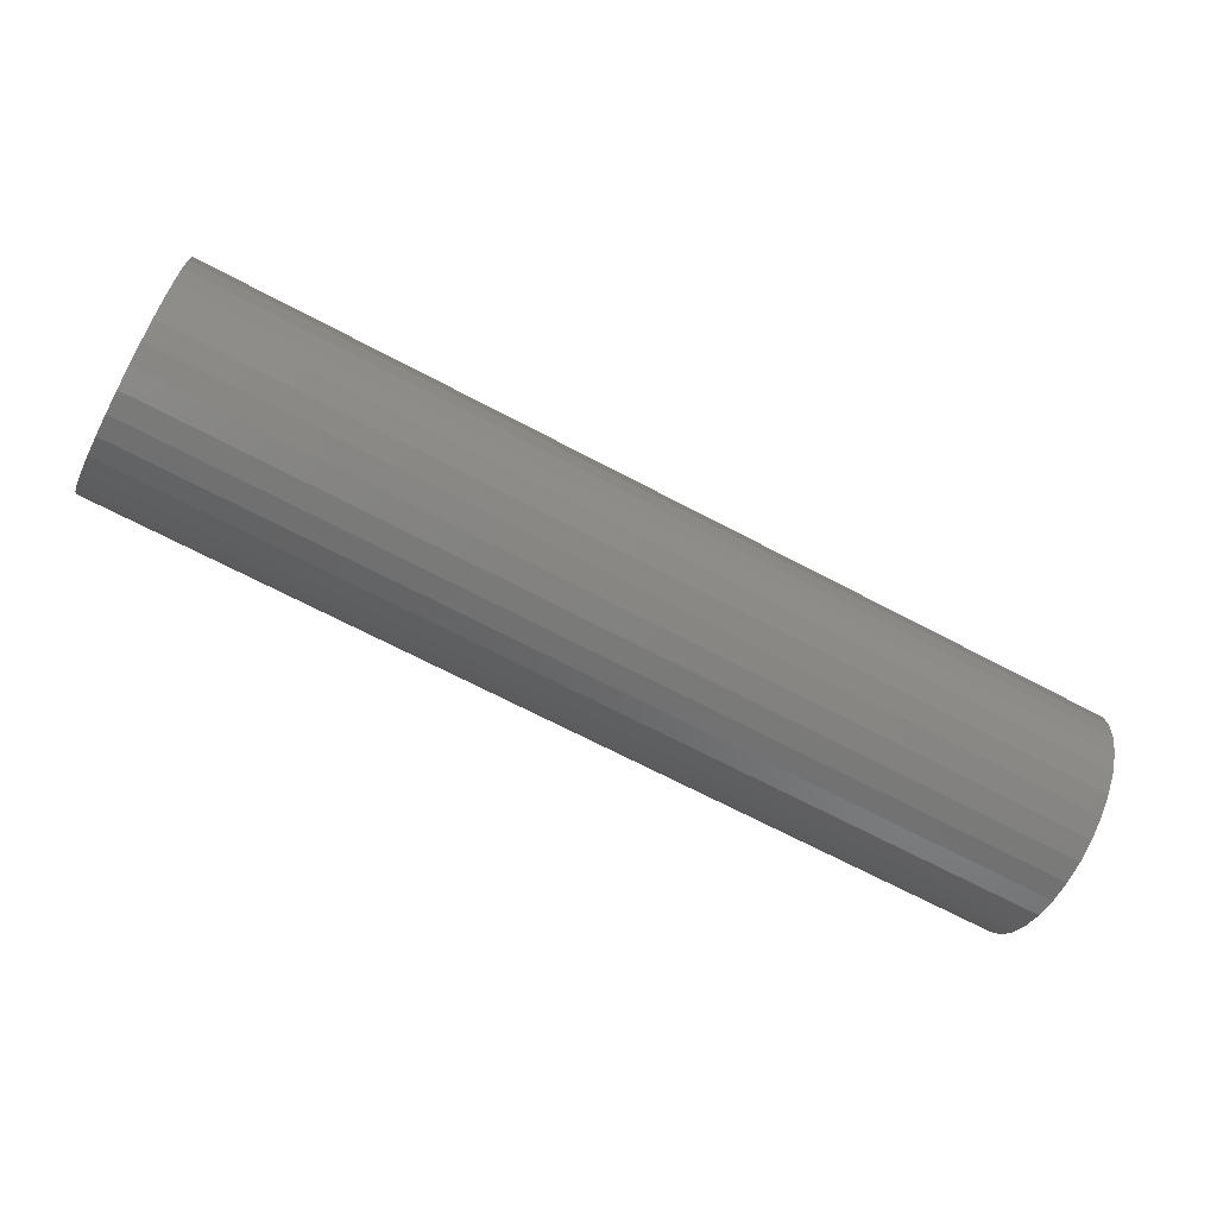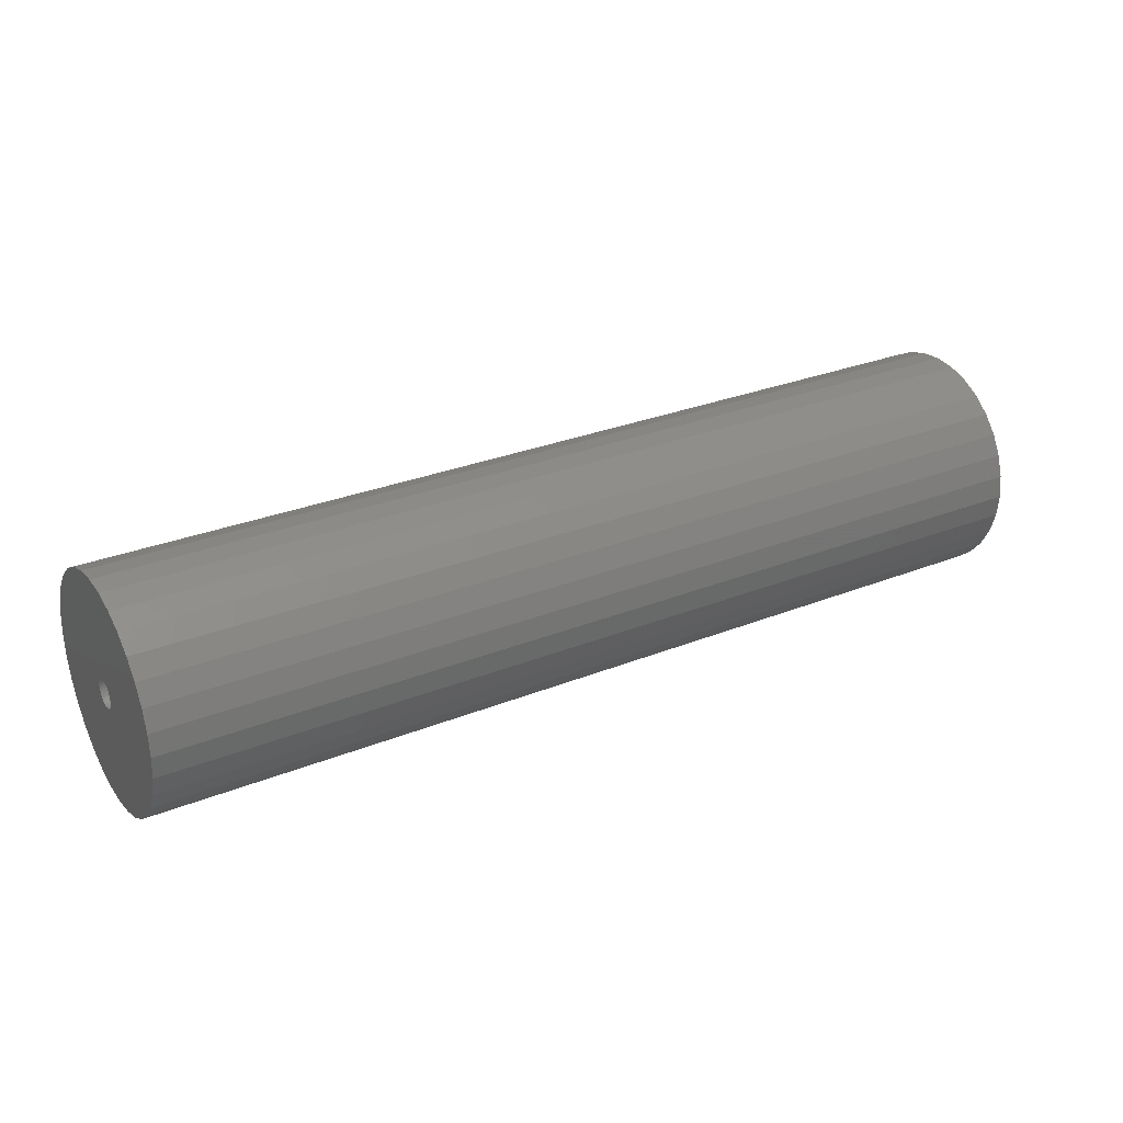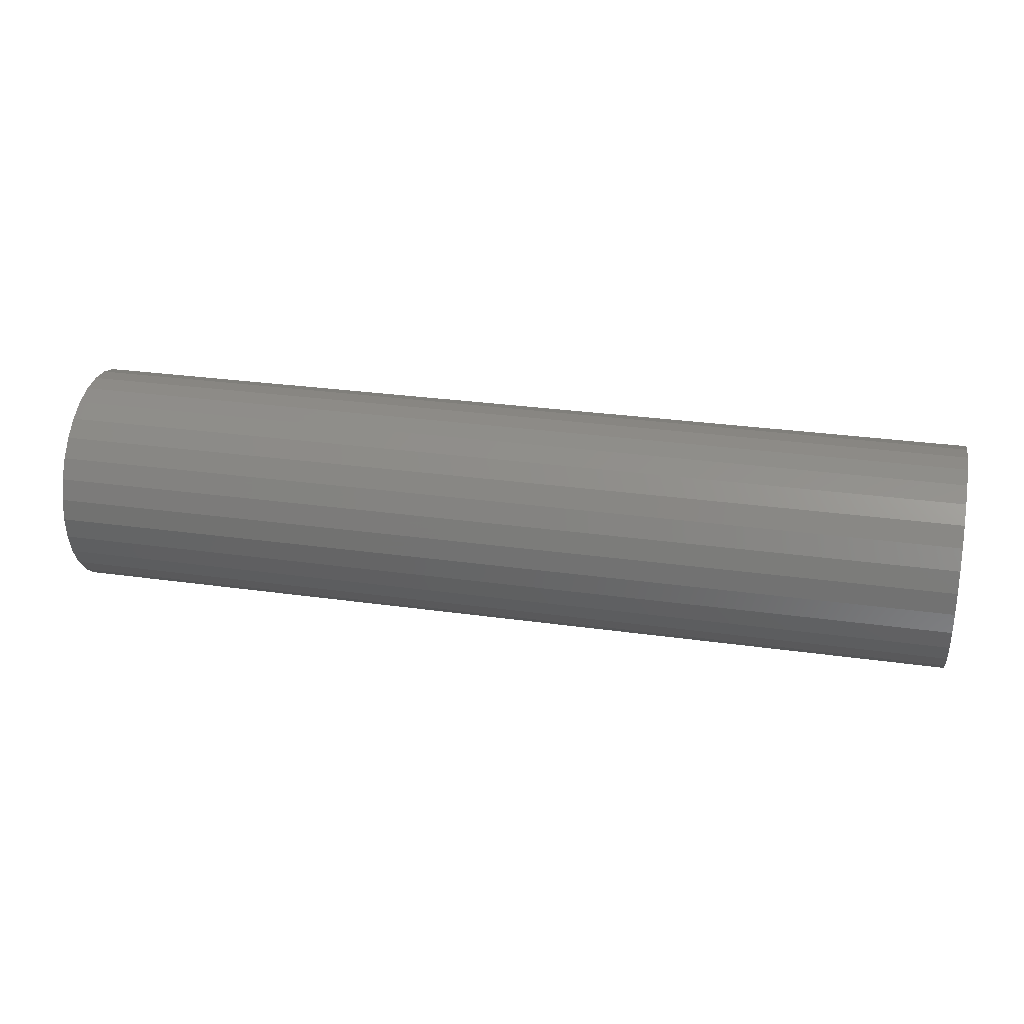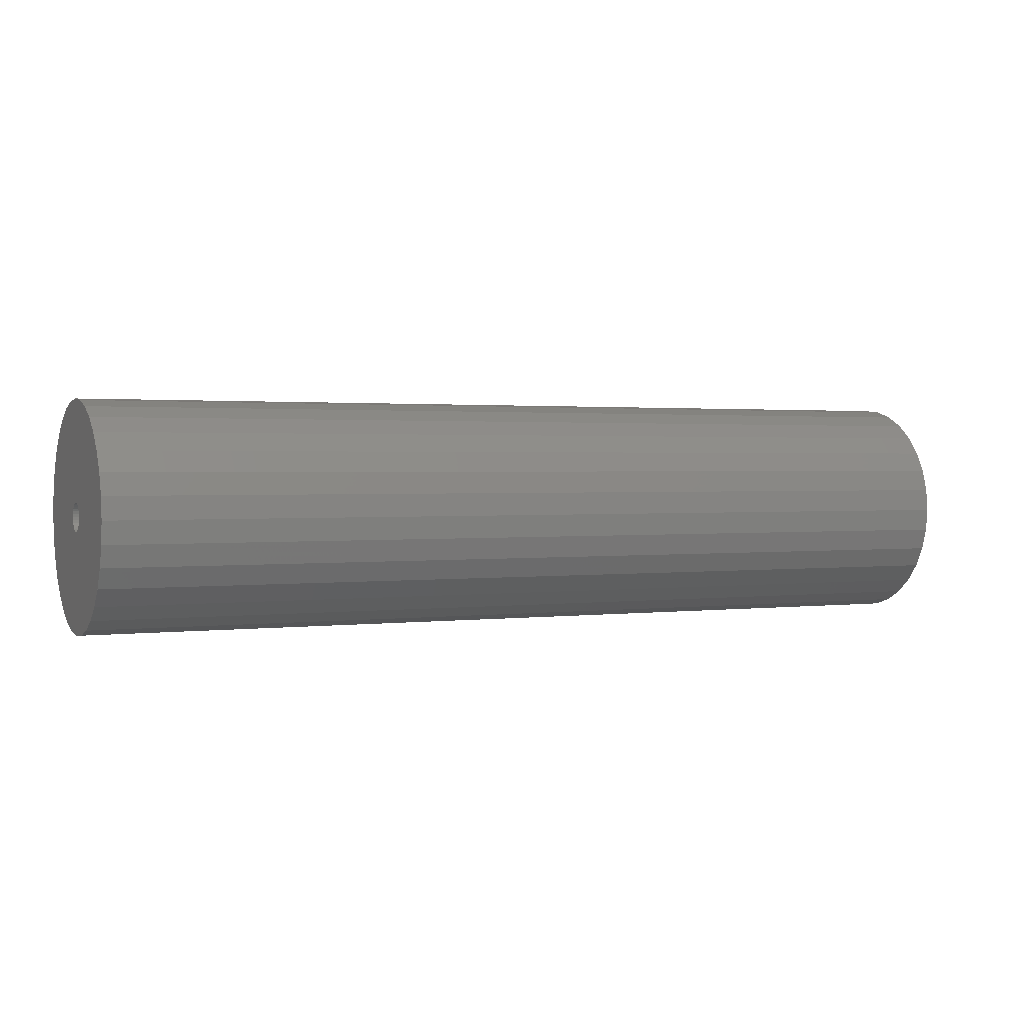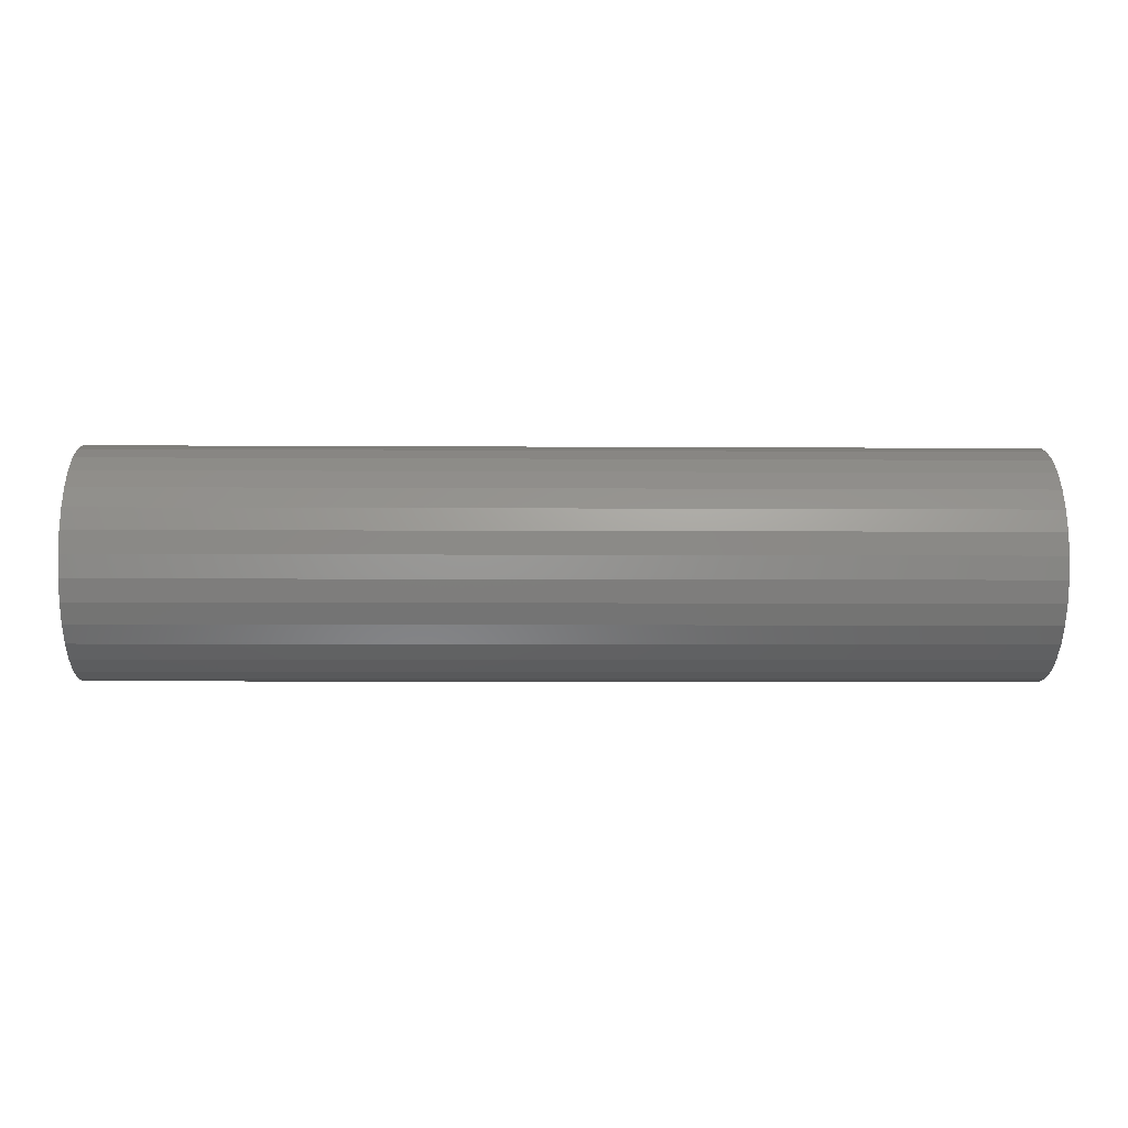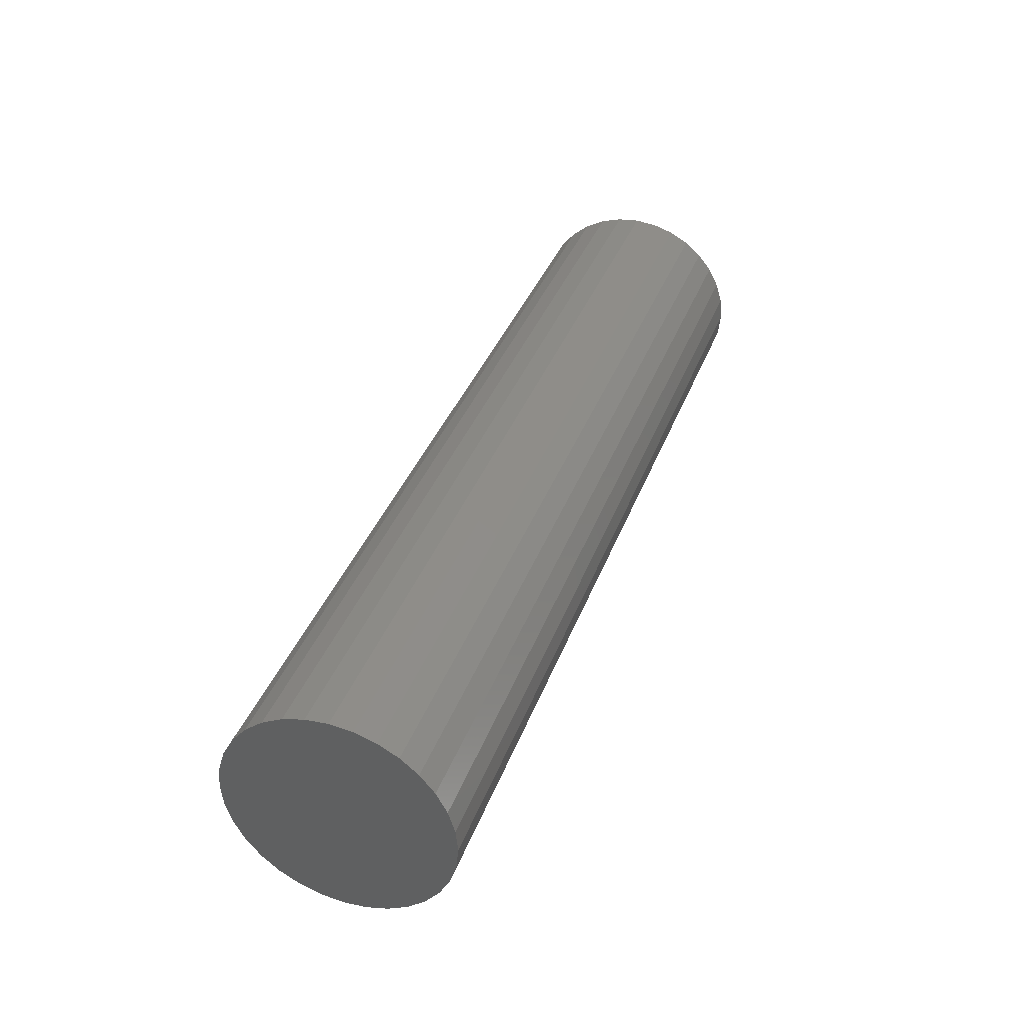
<metadata>
{"format":"stl","ext":"stl","renderer":"f3d","projection":"perspective","resolution":1024,"background":"white","views":[{"elev":-67.8,"azim":152.0,"up":"+Y"},{"elev":29.0,"azim":149.2,"up":"+Z"},{"elev":28.8,"azim":-168.1,"up":"+Y"},{"elev":1.5,"azim":154.8,"up":"+Y"},{"elev":-4.2,"azim":178.6,"up":"+Z"},{"elev":37.8,"azim":-70.6,"up":"+Z"}]}
</metadata>
<code>
# stl→obj: 128 verts, 252 faces
v 0.75 0.1026 -9.155e-18
v 0.75 0.01669 -3.892e-18
v 0.75 0.01646 -0.00239
v 0.75 -0.0772 -0.05455
v 0.75 -0.09186 -0.01916
v 0.75 -0.08628 -0.03758
v 0.75 0.08608 -0.05455
v 0.75 0.09516 -0.03758
v 0.75 0.1007 -0.01916
v 0.75 -0.09375 1.489e-17
v 0.75 -0.007577 -0.00239
v 0.75 -0.007812 4.55e-18
v 0.75 -0.007577 0.00239
v 0.75 -0.09186 0.01916
v 0.75 -0.00688 0.004689
v 0.75 -0.005747 0.006808
v 0.75 -0.004224 0.008664
v 0.75 -0.002367 0.01019
v 0.75 -0.0002483 0.01132
v 0.75 0.00205 0.01202
v 0.75 0.004441 0.01225
v 0.75 0.1007 0.01916
v 0.75 0.09516 0.03758
v 0.75 0.08608 0.05455
v 0.75 0.07387 0.06943
v 0.75 0.05899 0.08164
v 0.75 0.04202 0.09072
v 0.75 0.0236 0.0963
v 0.75 0.004441 0.09819
v 0.75 -0.01472 0.0963
v 0.75 -0.03314 0.09072
v 0.75 -0.05011 0.08164
v 0.75 -0.06499 0.06943
v 0.75 -0.0772 0.05455
v 0.75 -0.08628 0.03758
v 0.75 0.004441 -0.01225
v 0.75 -0.06499 -0.06943
v 0.75 -0.05011 -0.08164
v 0.75 -0.03314 -0.09072
v 0.75 -0.01472 -0.0963
v 0.75 0.004441 -0.09819
v 0.75 0.0236 -0.0963
v 0.75 0.04202 -0.09072
v 0.75 0.05899 -0.08164
v 0.75 0.07387 -0.06943
v 0.75 0.00205 -0.01202
v 0.75 -0.0002483 -0.01132
v 0.75 -0.002367 -0.01019
v 0.75 -0.004224 -0.008664
v 0.75 -0.005747 -0.006808
v 0.75 -0.00688 -0.004689
v 0.75 0.006831 0.01202
v 0.75 0.00913 0.01132
v 0.75 0.01125 0.01019
v 0.75 0.01311 0.008664
v 0.75 0.01463 0.006808
v 0.75 0.01576 0.004689
v 0.75 0.01646 0.00239
v 0.75 0.01576 -0.004689
v 0.75 0.01463 -0.006808
v 0.75 0.01311 -0.008664
v 0.75 0.01125 -0.01019
v 0.75 0.00913 -0.01132
v 0.75 0.006831 -0.01202
v 0.03906 0.004441 -0.01225
v 0.03906 0.006831 -0.01202
v 0.03906 0.00913 -0.01132
v 0.03906 0.01125 -0.01019
v 0.03906 0.01311 -0.008664
v 0.03906 0.01463 -0.006808
v 0.03906 0.01576 -0.004689
v 0.03906 0.01646 -0.00239
v 0.03906 0.01669 -1.778e-17
v 0.03906 0.00205 -0.01202
v 0.03906 -0.0002483 -0.01132
v 0.03906 -0.002367 -0.01019
v 0.03906 -0.004224 -0.008664
v 0.03906 -0.005747 -0.006808
v 0.03906 -0.00688 -0.004689
v 0.03906 -0.007577 -0.00239
v 0.03906 -0.007812 4.55e-18
v 0.03906 0.004441 0.01225
v 0.03906 0.00205 0.01202
v 0.03906 -0.0002483 0.01132
v 0.03906 -0.002367 0.01019
v 0.03906 -0.004224 0.008664
v 0.03906 -0.005747 0.006808
v 0.03906 -0.00688 0.004689
v 0.03906 -0.007577 0.00239
v 0.03906 0.006831 0.01202
v 0.03906 0.00913 0.01132
v 0.03906 0.01125 0.01019
v 0.03906 0.01311 0.008664
v 0.03906 0.01463 0.006808
v 0.03906 0.01576 0.004689
v 0.03906 0.01646 0.00239
v -0.04688 0.1026 -3.32e-17
v -0.04688 0.1007 -0.01916
v -0.04688 0.09516 -0.03758
v -0.04688 0.08608 -0.05455
v -0.04688 0.07387 -0.06943
v -0.04688 0.05899 -0.08164
v -0.04688 0.04202 -0.09072
v -0.04688 0.0236 -0.0963
v -0.04688 0.004441 -0.09819
v -0.04688 -0.01472 -0.0963
v -0.04688 -0.03314 -0.09072
v -0.04688 -0.05011 -0.08164
v -0.04688 -0.06499 -0.06943
v -0.04688 -0.0772 -0.05455
v -0.04688 -0.08628 -0.03758
v -0.04688 -0.09186 -0.01916
v -0.04688 -0.09375 1.489e-17
v -0.04688 -0.09186 0.01916
v -0.04688 -0.08628 0.03758
v -0.04688 -0.0772 0.05455
v -0.04688 -0.06499 0.06943
v -0.04688 -0.05011 0.08164
v -0.04688 -0.03314 0.09072
v -0.04688 -0.01472 0.0963
v -0.04688 0.004441 0.09819
v -0.04688 0.0236 0.0963
v -0.04688 0.04202 0.09072
v -0.04688 0.05899 0.08164
v -0.04688 0.07387 0.06943
v -0.04688 0.08608 0.05455
v -0.04688 0.09516 0.03758
v -0.04688 0.1007 0.01916
f 1 2 3
f 4 5 6
f 7 8 9
f 10 5 11
f 10 11 12
f 10 12 13
f 14 10 13
f 14 13 15
f 14 15 16
f 14 16 17
f 14 17 18
f 14 18 19
f 14 19 20
f 14 20 21
f 21 22 23
f 21 23 24
f 21 24 25
f 21 25 26
f 21 26 27
f 21 27 28
f 21 28 29
f 21 29 30
f 21 30 31
f 21 31 32
f 21 32 33
f 21 33 34
f 21 34 35
f 21 35 14
f 36 5 4
f 36 4 37
f 36 37 38
f 36 38 39
f 36 39 40
f 36 40 41
f 36 41 42
f 36 42 43
f 36 43 44
f 36 44 45
f 36 45 7
f 36 7 9
f 5 36 46
f 5 46 47
f 5 47 48
f 5 48 49
f 5 49 50
f 5 50 51
f 5 51 11
f 22 21 52
f 22 52 53
f 22 53 54
f 22 54 55
f 22 55 56
f 22 56 57
f 22 57 58
f 22 58 2
f 22 2 1
f 9 1 3
f 9 3 59
f 9 59 60
f 9 60 61
f 9 61 62
f 9 62 63
f 9 63 64
f 9 64 36
f 65 64 66
f 66 64 63
f 66 63 67
f 67 63 62
f 67 62 68
f 68 62 61
f 68 61 69
f 69 61 60
f 69 60 70
f 70 60 59
f 70 59 71
f 71 59 3
f 71 3 72
f 72 3 2
f 72 2 73
f 64 65 36
f 36 65 74
f 36 74 46
f 46 74 75
f 46 75 47
f 47 75 76
f 47 76 48
f 48 76 77
f 48 77 49
f 49 77 78
f 49 78 50
f 50 78 79
f 50 79 51
f 51 79 80
f 51 80 11
f 11 80 81
f 11 81 12
f 82 20 83
f 83 20 19
f 83 19 84
f 84 19 18
f 84 18 85
f 85 18 17
f 85 17 86
f 86 17 16
f 86 16 87
f 87 16 15
f 87 15 88
f 88 15 13
f 88 13 89
f 89 13 12
f 89 12 81
f 20 82 21
f 21 82 90
f 21 90 52
f 52 90 91
f 52 91 53
f 53 91 92
f 53 92 54
f 54 92 93
f 54 93 55
f 55 93 94
f 55 94 56
f 56 94 95
f 56 95 57
f 57 95 96
f 57 96 58
f 58 96 73
f 58 73 2
f 97 1 98
f 98 1 9
f 98 9 99
f 99 9 8
f 99 8 100
f 100 8 7
f 100 7 101
f 101 7 45
f 101 45 102
f 102 45 44
f 102 44 103
f 103 44 43
f 103 43 104
f 104 43 42
f 104 42 105
f 105 42 41
f 105 41 106
f 106 41 40
f 106 40 107
f 107 40 39
f 107 39 108
f 108 39 38
f 108 38 109
f 109 38 37
f 109 37 110
f 110 37 4
f 110 4 111
f 111 4 6
f 111 6 112
f 112 6 5
f 112 5 113
f 113 5 10
f 113 10 114
f 114 10 14
f 114 14 115
f 115 14 35
f 115 35 116
f 116 35 34
f 116 34 117
f 117 34 33
f 117 33 118
f 118 33 32
f 118 32 119
f 119 32 31
f 119 31 120
f 120 31 30
f 120 30 121
f 121 30 29
f 121 29 122
f 122 29 28
f 122 28 123
f 123 28 27
f 123 27 124
f 124 27 26
f 124 26 125
f 125 26 25
f 125 25 126
f 126 25 24
f 126 24 127
f 127 24 23
f 127 23 128
f 128 23 22
f 128 22 97
f 97 22 1
f 121 122 120
f 119 120 122
f 123 119 122
f 118 119 123
f 124 118 123
f 103 107 102
f 106 107 103
f 104 106 103
f 105 106 104
f 107 108 102
f 102 108 109
f 102 109 101
f 101 109 110
f 101 110 100
f 100 110 111
f 100 111 99
f 99 111 112
f 99 112 98
f 98 112 113
f 98 113 97
f 97 113 114
f 97 114 128
f 128 114 115
f 128 115 127
f 127 115 116
f 127 116 126
f 126 116 117
f 126 117 125
f 125 117 118
f 125 118 124
f 92 86 93
f 86 87 93
f 93 87 94
f 94 87 88
f 94 88 95
f 71 78 70
f 70 78 77
f 70 77 69
f 77 76 69
f 85 86 92
f 85 92 91
f 85 91 90
f 85 90 82
f 85 82 83
f 85 83 84
f 68 69 76
f 68 76 75
f 68 75 74
f 68 74 65
f 68 65 66
f 68 66 67
f 95 88 96
f 96 88 89
f 96 89 73
f 73 89 81
f 73 81 72
f 72 81 80
f 72 80 71
f 71 80 79
f 71 79 78

</code>
